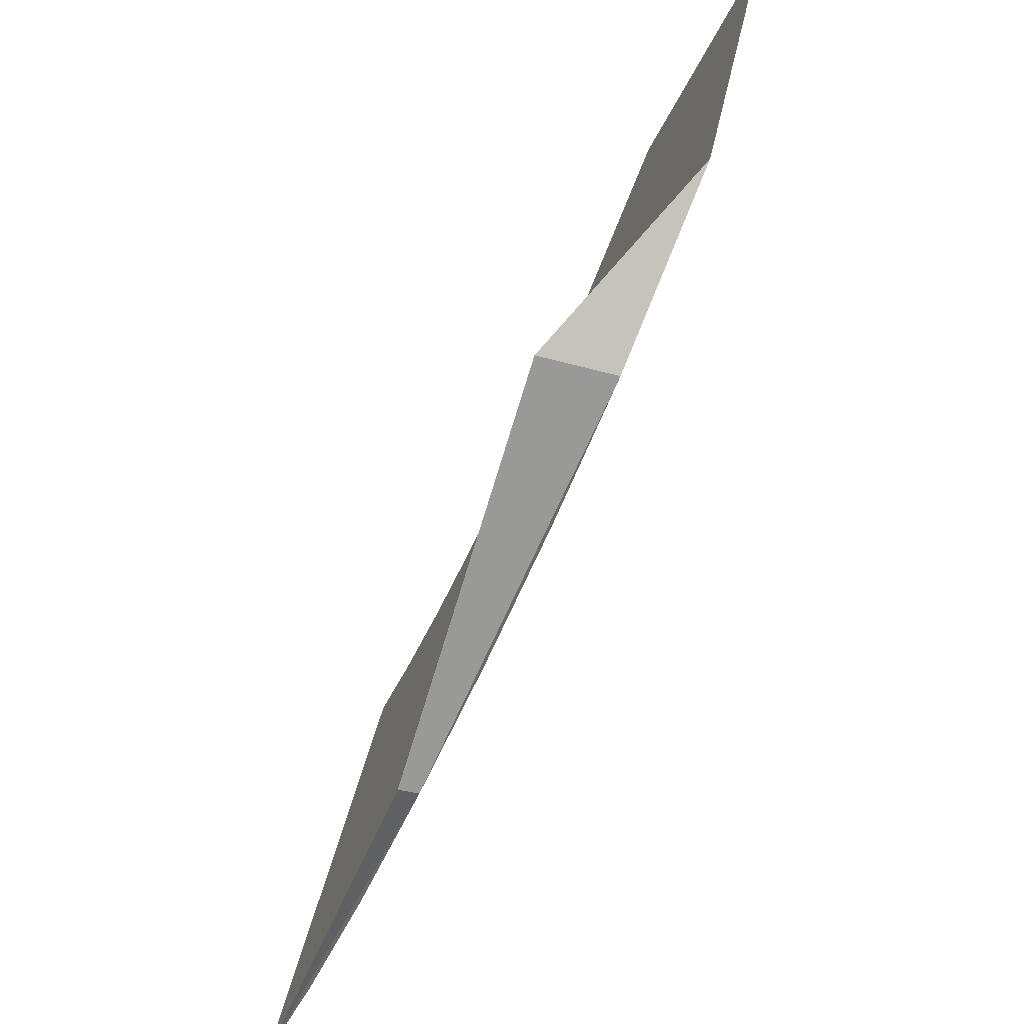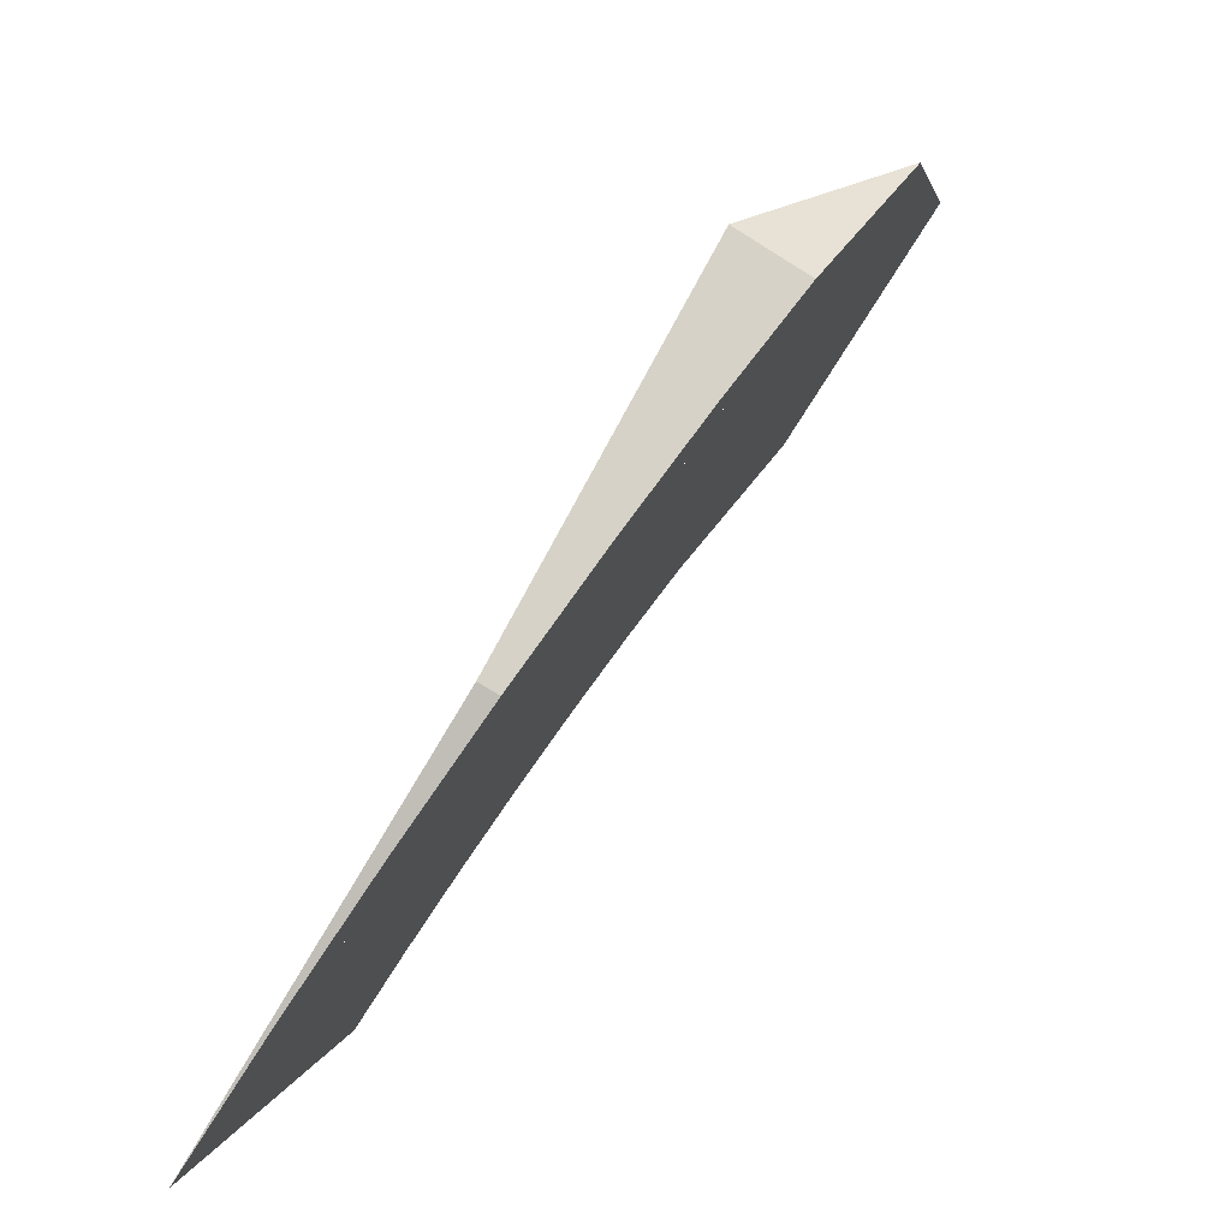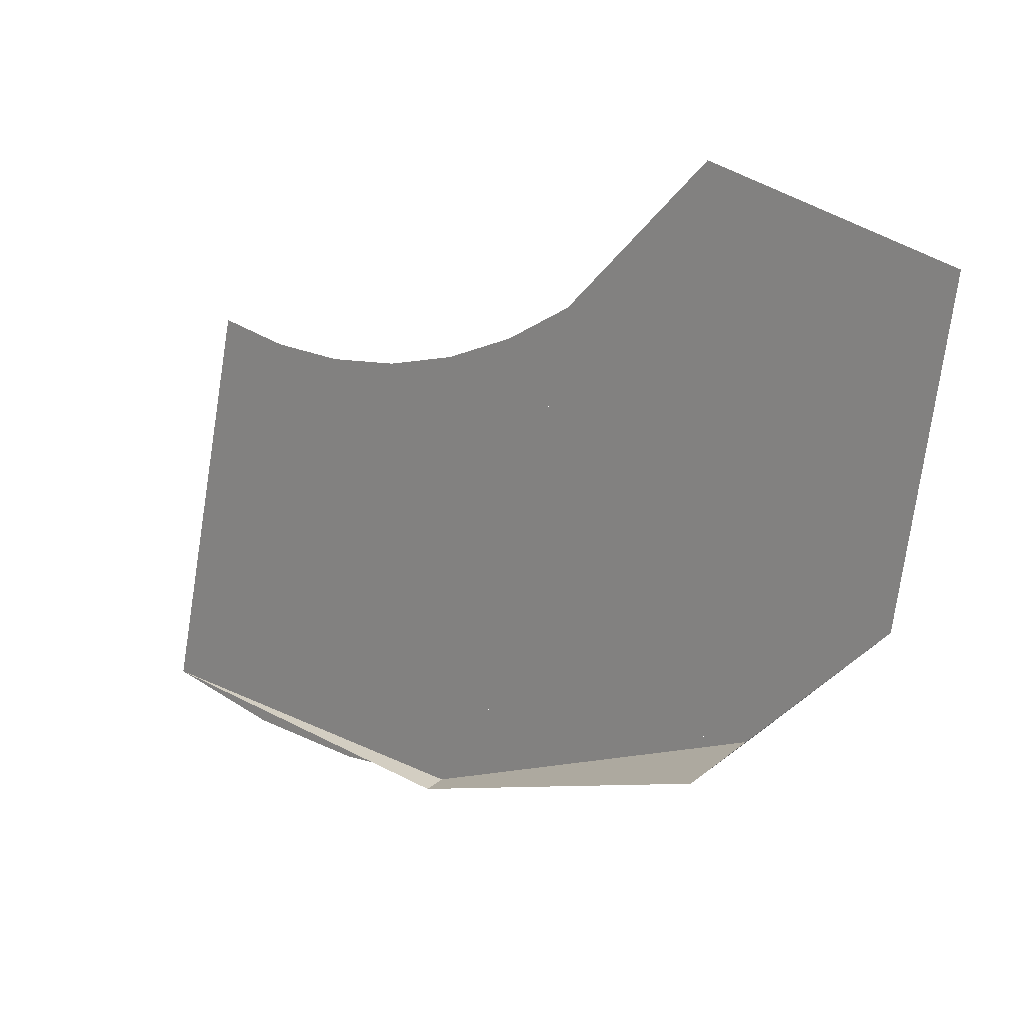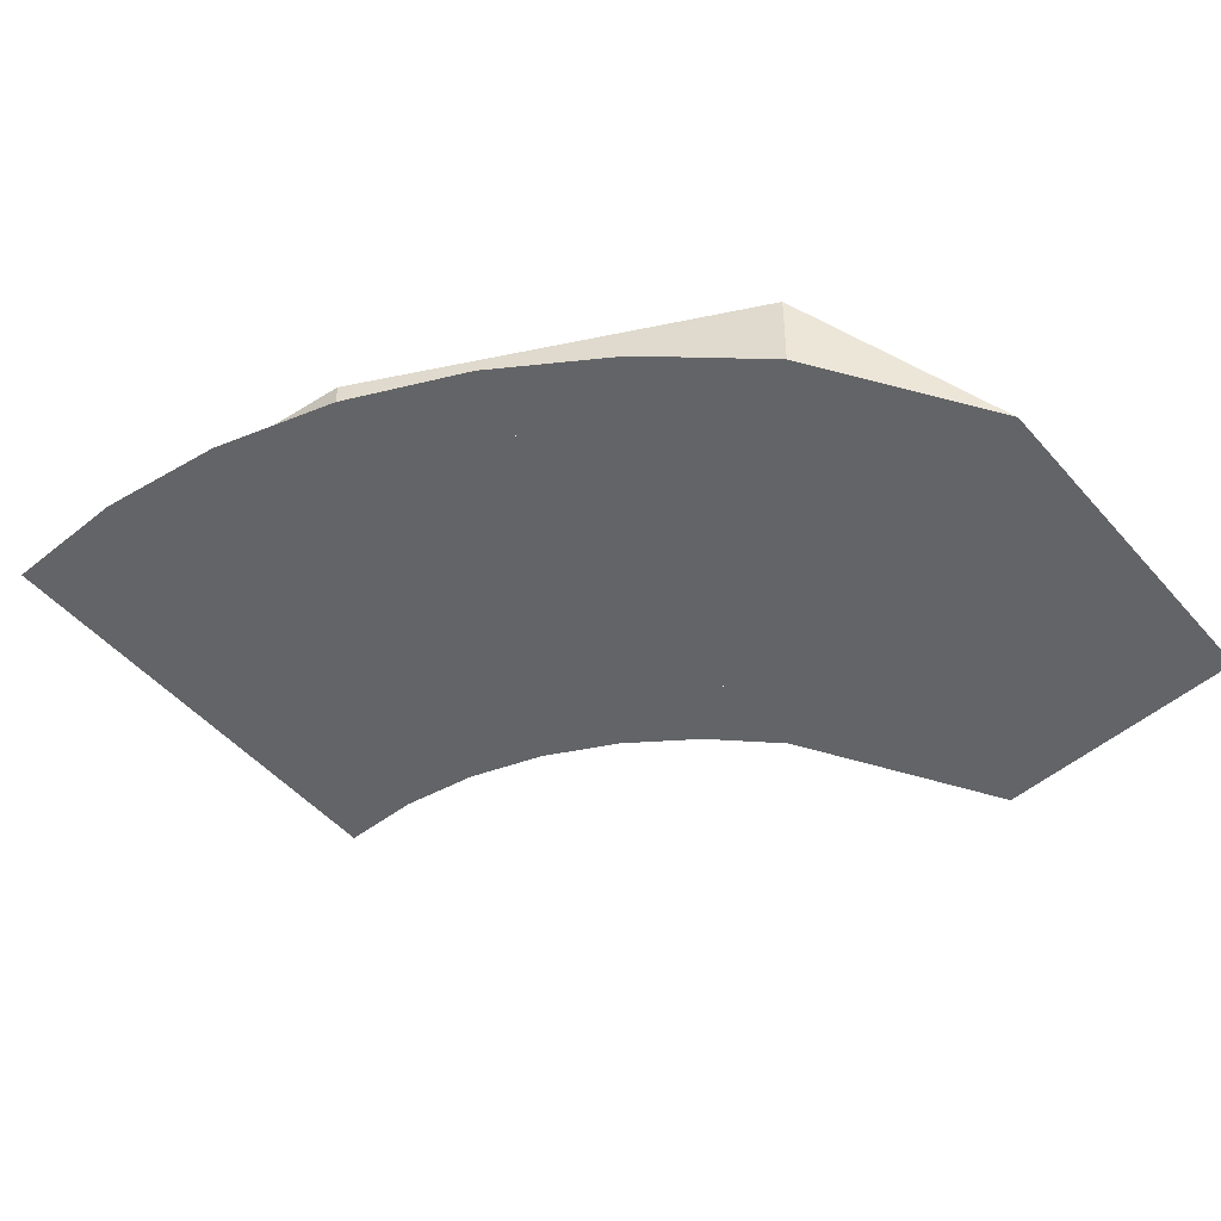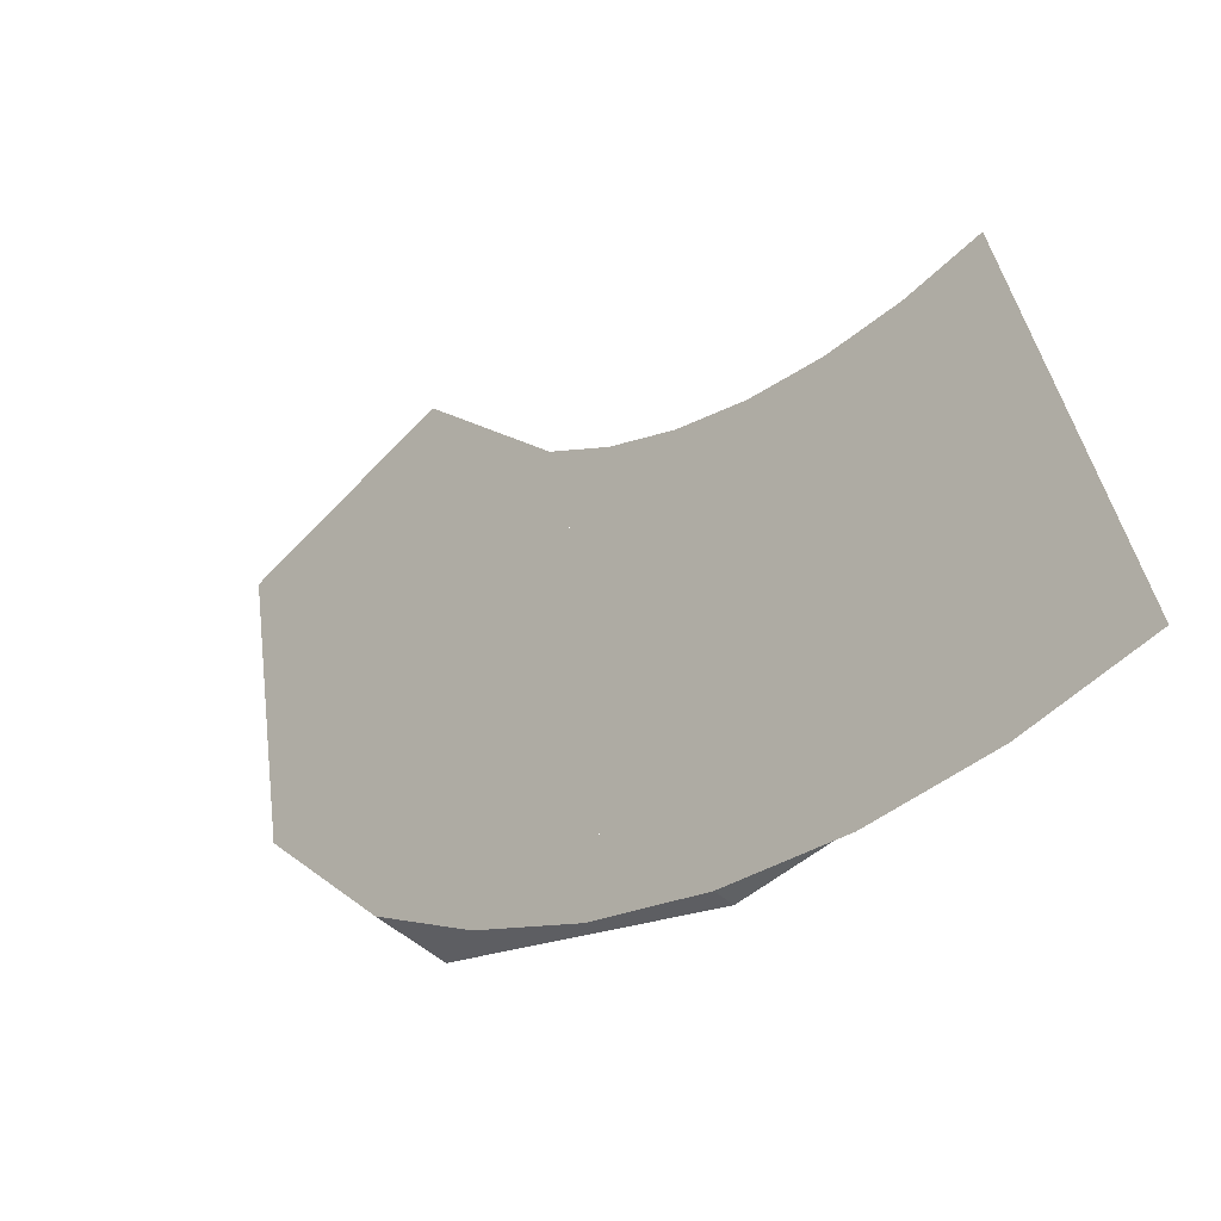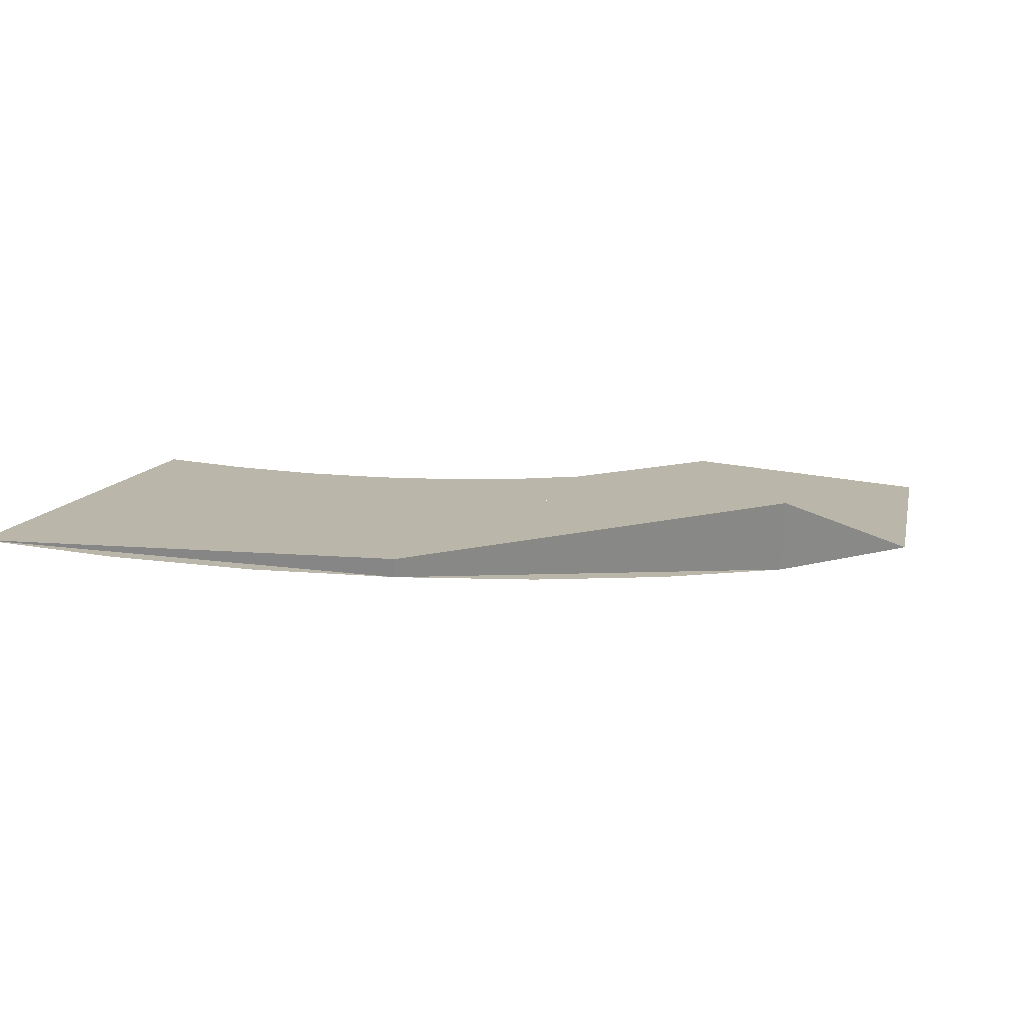
<metadata>
{"format":"obj","ext":"obj","renderer":"f3d","projection":"perspective","resolution":1024,"background":"white","views":[{"elev":-36.5,"azim":69.6,"up":"+Y"},{"elev":-76.0,"azim":58.1,"up":"+Y"},{"elev":36.2,"azim":44.4,"up":"+Y"},{"elev":-43.3,"azim":47.8,"up":"+Z"},{"elev":-56.0,"azim":-131.8,"up":"+Y"},{"elev":27.1,"azim":16.8,"up":"+Z"}]}
</metadata>
<code>
v 0 -0.5 0
v 0.1913 -0.462 -0.009512
v 0.1913 -0.462 0
v 0.1913 -0.462 -0.009512
v 0.3535 -0.3535 -0.03661
v 0.3535 -0.3535 0
v 0.1913 -0.462 0
v 0.3535 -0.3535 0
v 0.3535 -0.3535 -0.03662
v 0.406 -0.275 -0.05625
v 0.3535 -0.3535 -0.03661
v 0 -0.5 0
v 0.06525 -0.4957 -0.001075
v 0.3044 -0.3967 -0.02583
v 0.3044 -0.3967 -0.02583
v 0.06525 -0.4957 -0.001075
v 0.1294 -0.4829 -0.004262
v 0.25 -0.433 -0.01675
v 0.25 -0.433 -0.01675
v 0.1294 -0.4829 -0.004262
v 0.1913 -0.462 -0.009512
v 0.2121 -0.3 -0.05
v 0.03915 -0.2974 -0.05065
v 0 -0.3 -0.05
v 0.2121 -0.3 -0.05
v 0.07764 -0.2898 -0.05256
v 0.03915 -0.2974 -0.05065
v 0.2121 -0.3 -0.05
v 0.1148 -0.2772 -0.05571
v 0.07764 -0.2898 -0.05256
v 0.2121 -0.3 -0.05
v 0.15 -0.2598 -0.06005
v 0.1148 -0.2772 -0.05571
v 0.2121 -0.3 -0.05
v 0.1826 -0.238 -0.06549
v 0.15 -0.2598 -0.06005
v 0.2121 -0.3 -0.05
v 0.2121 -0.2121 -0.07197
v 0.1826 -0.238 -0.06549
v 0 -0.5 0
v 0 -0.3 -0.05
v 0.2121 -0.3 -0.05
v 0.3535 -0.3535 -0.03662
v 0.2121 -0.2121 -0.07197
v 0.2686 -0.1276 -0.09311
v 0.3937 -0.1276 -0.09311
v 0.2121 -0.3 -0.05
v 0.2121 -0.3 -0.05
v 0.3937 -0.1276 -0.09311
v 0.406 -0.275 -0.05625
v 0.3535 -0.3535 -0.03662
g mesh7066633
f 1 2 3
f 4 5 6
f 6 7 4
f 8 9 10
g mesh7066636
f 11 13 12
f 13 11 14
f 15 17 16
f 17 15 18
f 19 21 20
g mesh7066639
f 22 24 23
f 25 27 26
f 28 30 29
f 31 33 32
f 34 36 35
f 37 39 38
f 40 41 42
f 42 43 40
f 44 45 46
f 46 47 44
f 48 49 50
f 50 51 48

</code>
